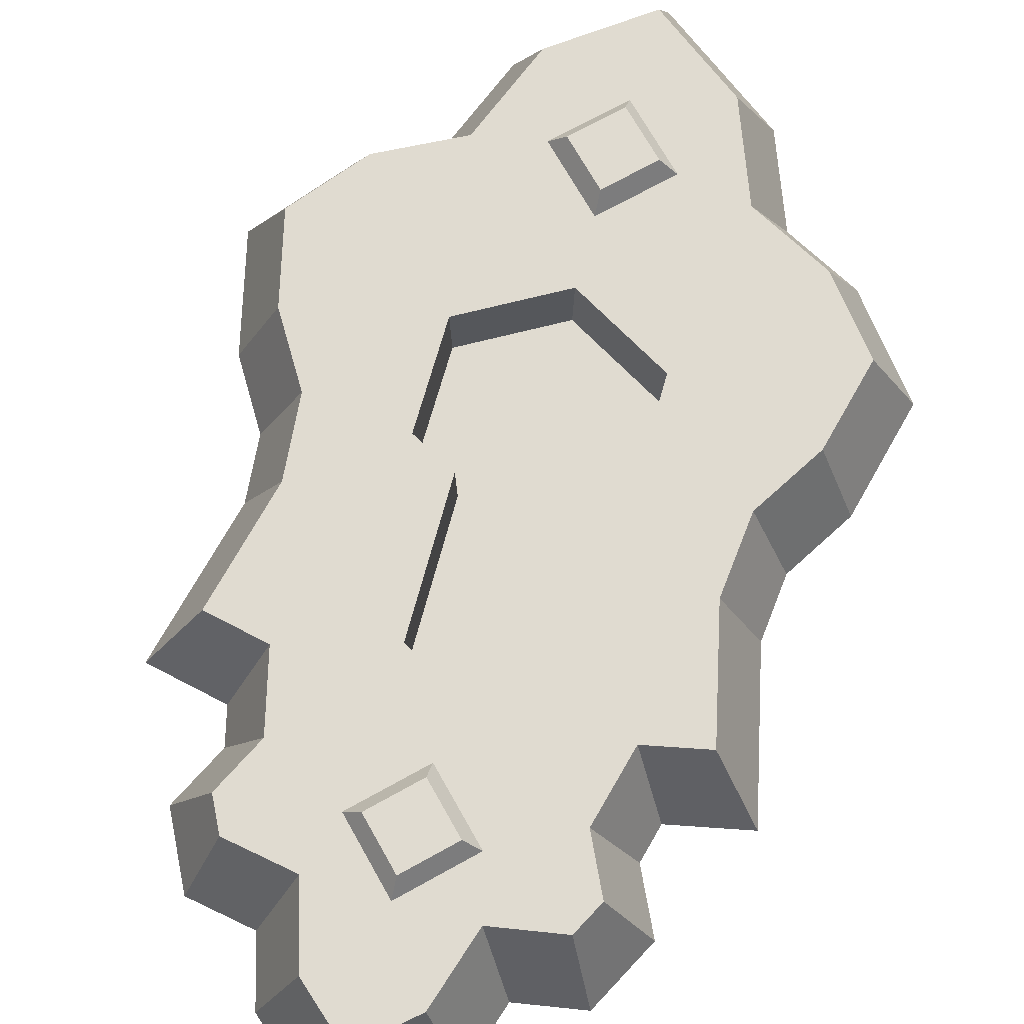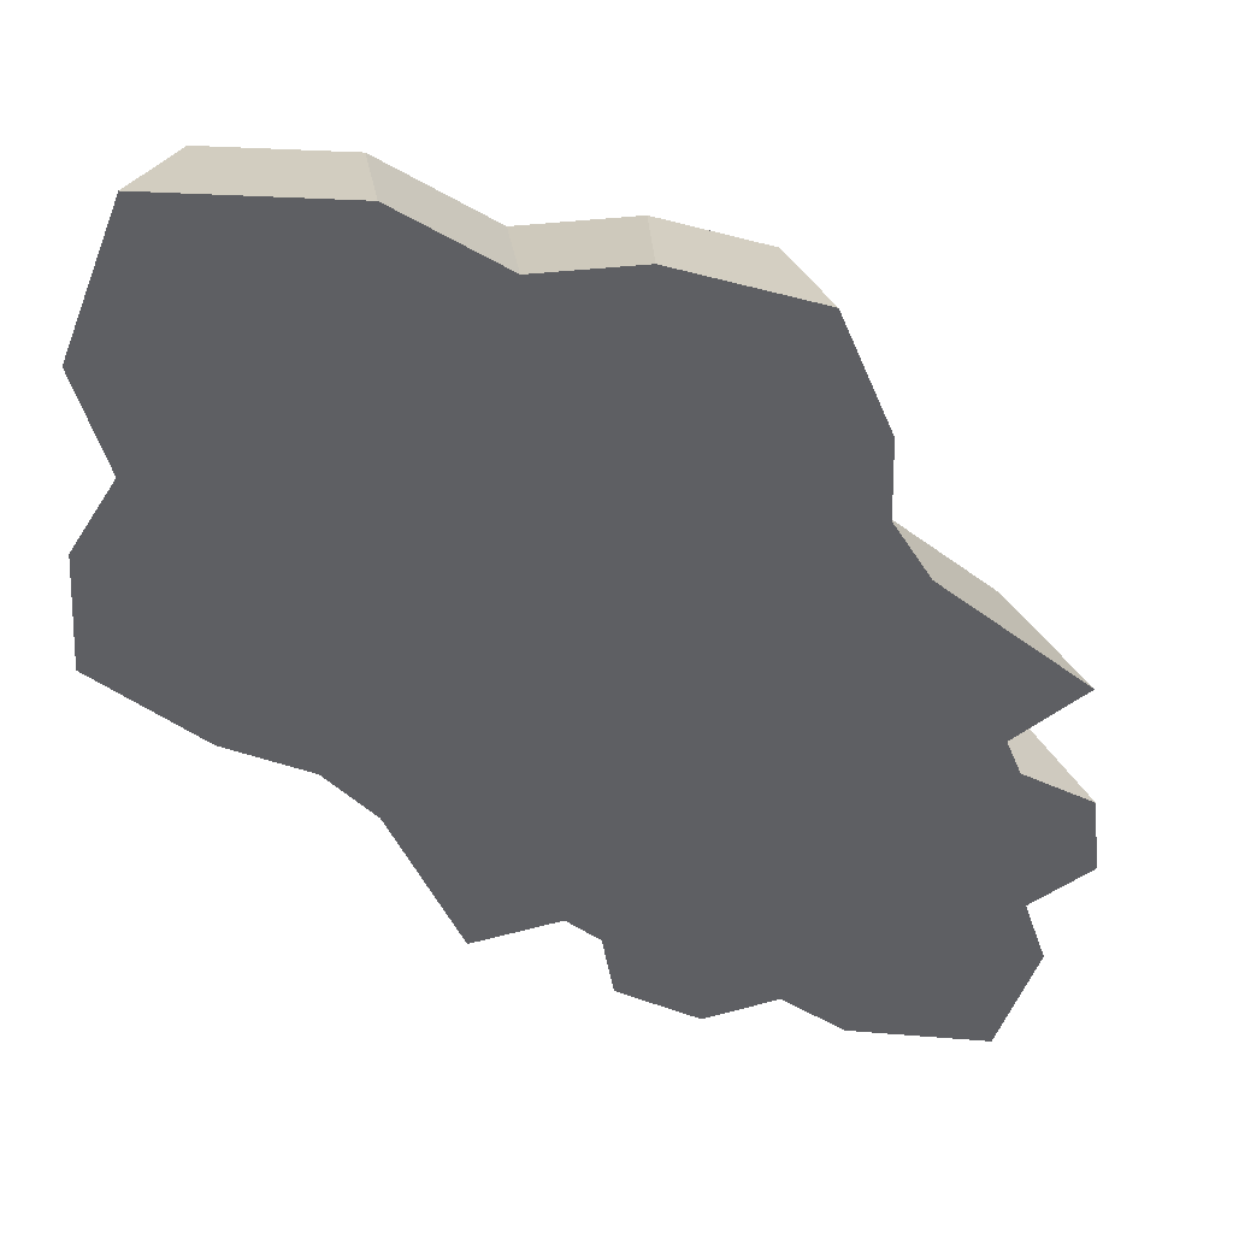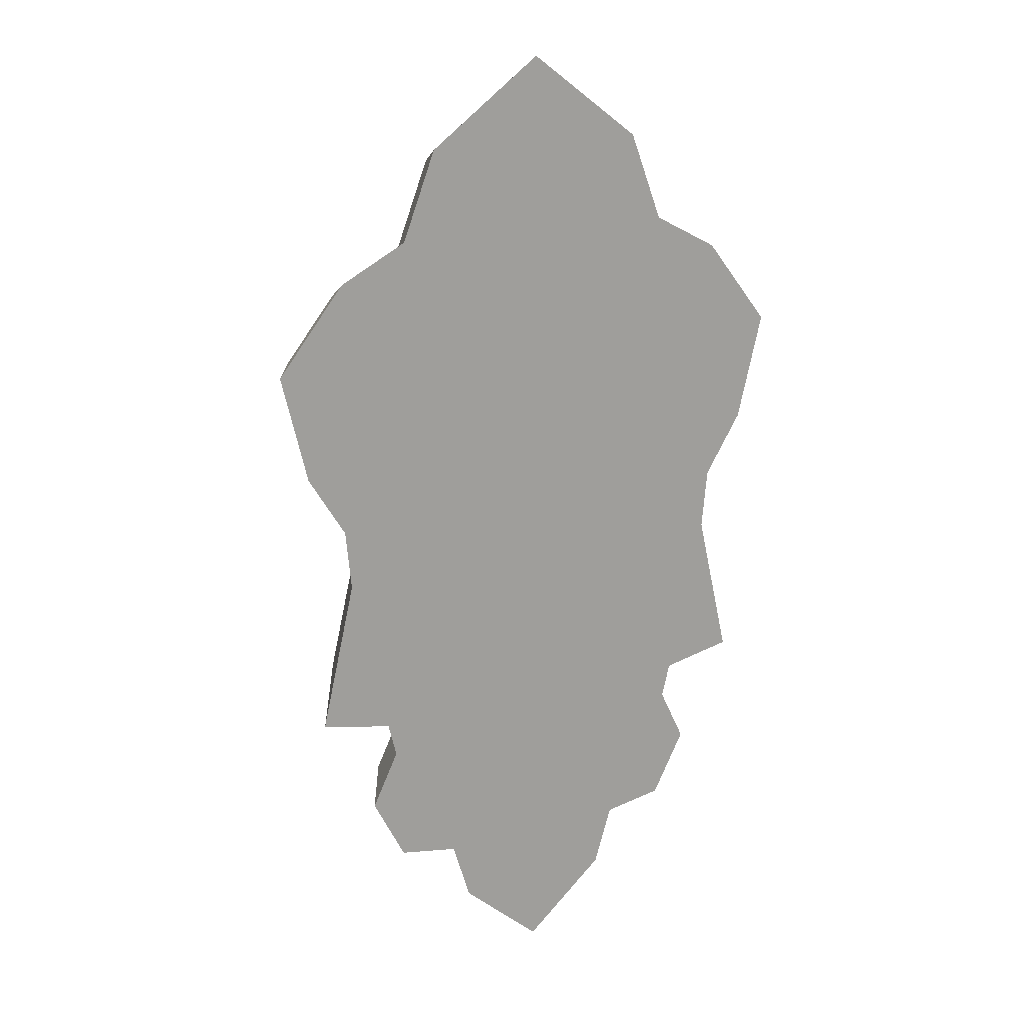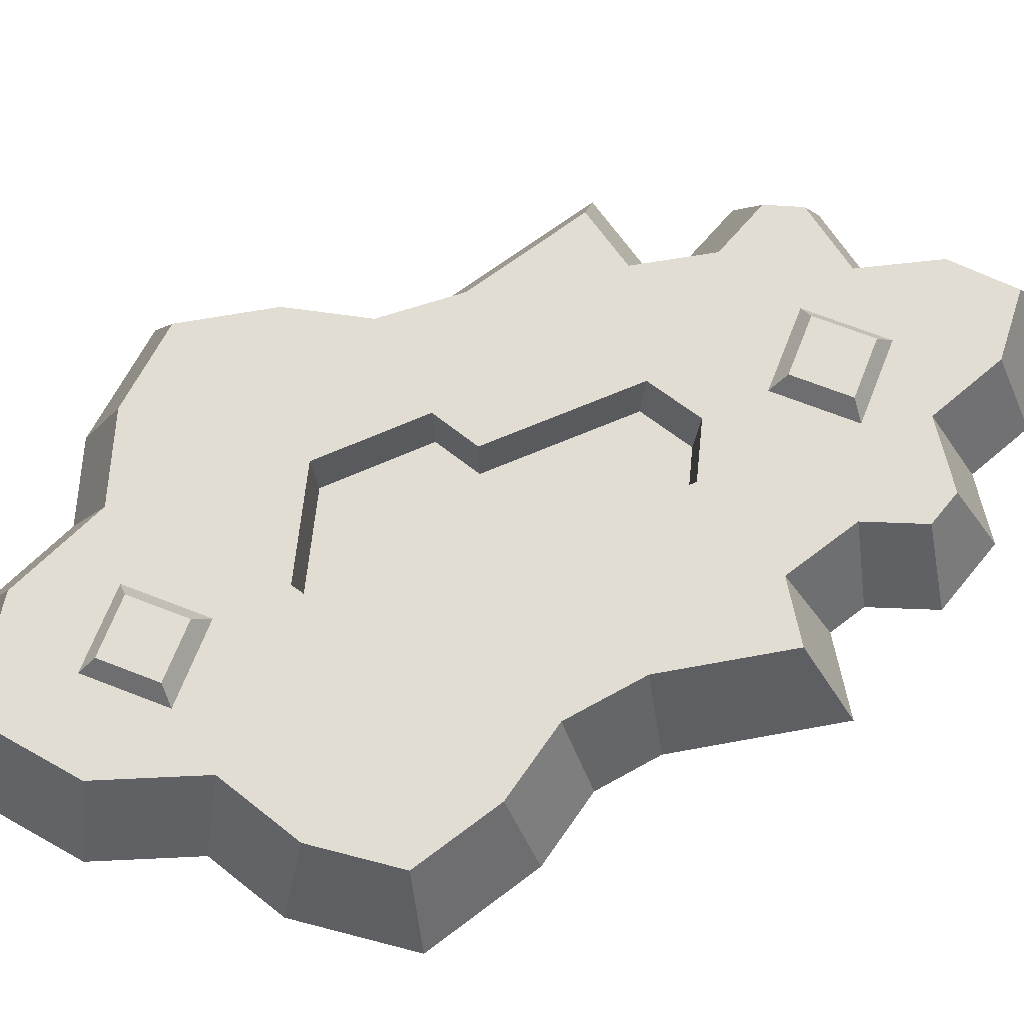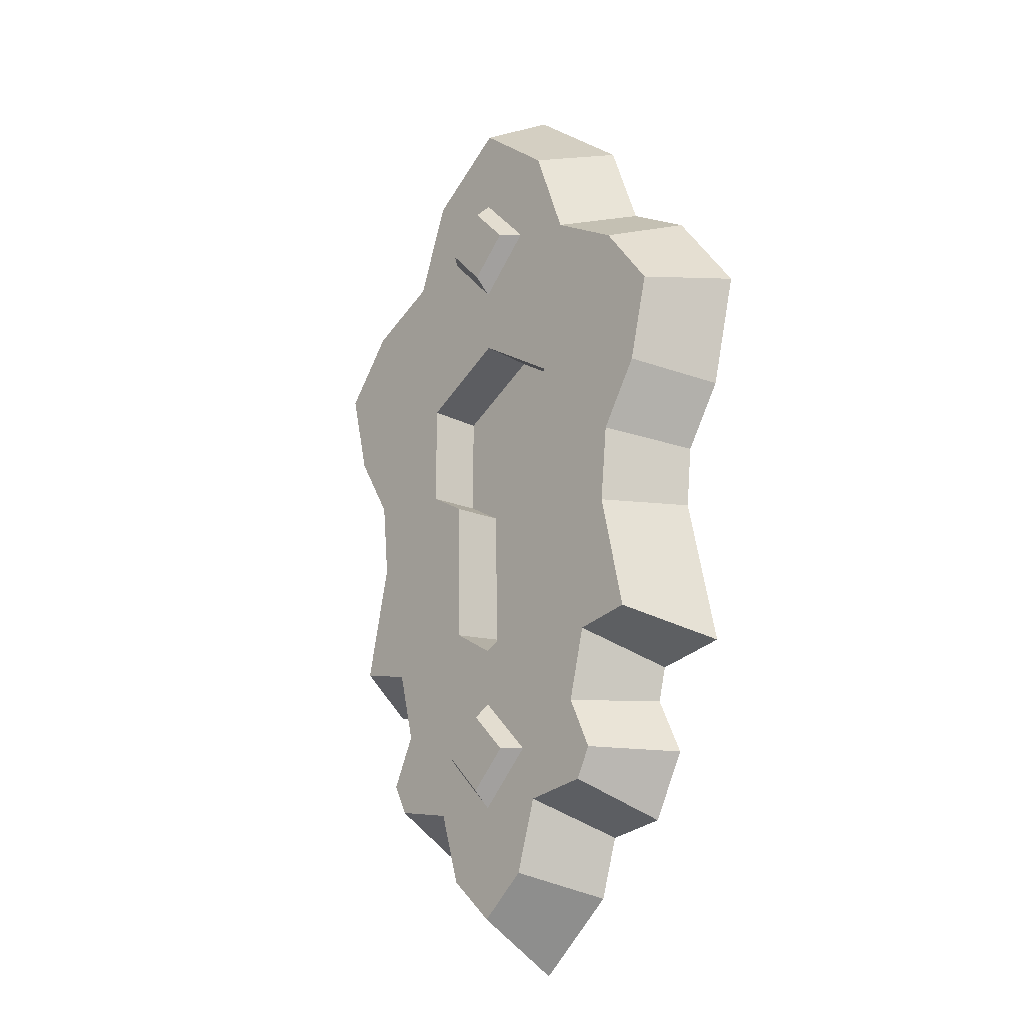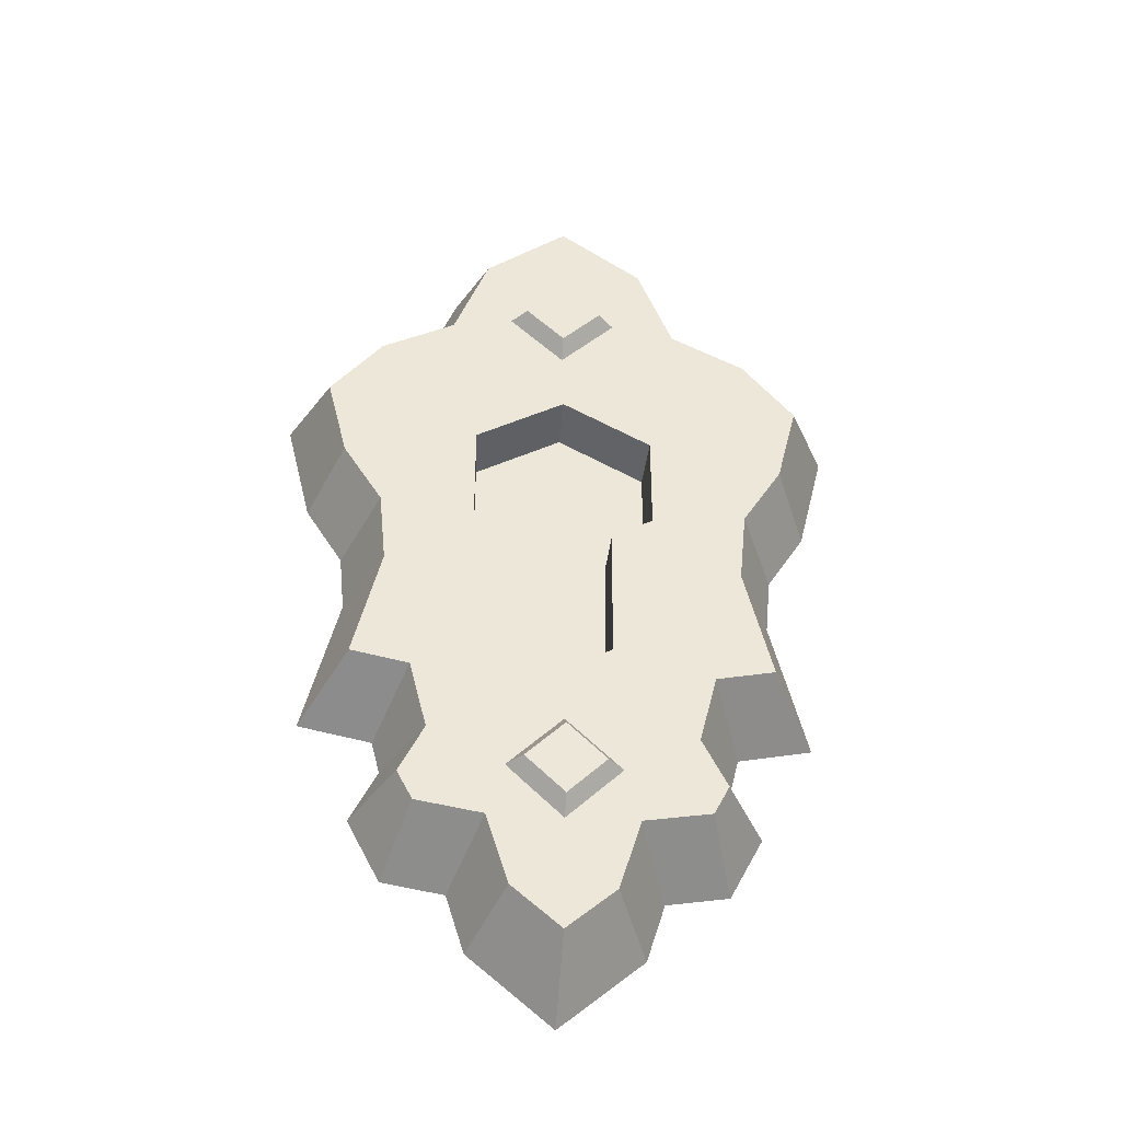
<metadata>
{"format":"obj","ext":"obj","renderer":"f3d","projection":"perspective","resolution":1024,"background":"white","views":[{"elev":70.1,"azim":15.8,"up":"+Z"},{"elev":-41.7,"azim":-146.2,"up":"+Z"},{"elev":18.5,"azim":151.9,"up":"+Y"},{"elev":68.2,"azim":-113.6,"up":"+Z"},{"elev":-18.0,"azim":48.2,"up":"+Y"},{"elev":-40.2,"azim":-5.0,"up":"+Y"}]}
</metadata>
<code>
v 3.131 -2.546 1.324
v 3.756 2.729 1.324
v -1.8e-05 6.717 1.324
v -1.8e-05 -7.031 1.324
v 1.382 0.2771 1.324
v 1.382 1.873 1.324
v -1.8e-05 2.67 1.324
v -1.8e-05 -2.694 1.324
v 0.747 -0.06326 1.324
v 0.7248 -2.286 1.324
v 1.342 0.2688 0.5084
v 1.342 1.818 0.5084
v -1.8e-05 2.593 0.5084
v 0.7255 -0.06455 0.5084
v 0.7039 -2.224 0.5084
v -1.8e-05 -2.616 0.5084
v 2.96 3.738 1.324
v 1.273 5.765 1.324
v 1.818 4.34 1.324
v 3.438 1.423 1.324
v 2.711 -0.7418 1.324
v 2.237 -2.734 1.324
v 1.088 -5.264 1.324
v 0.7473 -6.378 1.324
v 1.962 -3.836 1.324
v 2.825 0.4293 1.324
v -3.131 -2.546 1.324
v -3.756 2.729 1.324
v -1.382 0.2771 1.324
v -1.382 1.873 1.324
v -0.7471 -0.06326 1.324
v -0.7248 -2.286 1.324
v -1.342 0.2688 0.5084
v -1.342 1.818 0.5084
v -0.7256 -0.06455 0.5084
v -0.704 -2.224 0.5084
v -2.96 3.738 1.324
v -1.273 5.765 1.324
v -1.818 4.34 1.324
v -3.438 1.423 1.324
v -2.711 -0.7418 1.324
v -2.237 -2.734 1.324
v -1.088 -5.264 1.324
v -0.7474 -6.378 1.324
v -1.962 -3.836 1.324
v -2.825 0.4293 1.324
v 2.342 -4.621 1.324
v 2.101 -5.089 1.324
v -2.101 -5.089 1.324
v -2.342 -4.621 1.324
v 3.854 -3.008 0
v 3.317 -0.7017 0
v 4.408 2.872 0
v 3.352 4.21 0
v -1.8e-05 -7.828 -0
v 1.271 -6.718 0
v 2.297 4.765 0
v 1.772 6.142 0
v -1.8e-05 7.466 -0
v 3.998 1.189 0
v 3.408 0.2327 0
v 2.728 -3.244 0
v 1.554 -5.792 0
v 2.498 -5.629 0
v 2.597 -3.77 0
v -3.855 -3.008 -0
v -3.317 -0.7017 -0
v -4.408 2.872 -0
v -3.352 4.21 -0
v -2.298 4.765 -0
v -2.728 -3.244 -0
v -3.408 0.2327 -0
v -3.998 1.189 -0
v -1.554 -5.792 -0
v -2.498 -5.629 -0
v -2.597 -3.77 -0
v -1.271 -6.718 -0
v -1.772 6.142 -0
v 3.012 -4.629 0
v -3.012 -4.629 -0
v -0.02268 3.674 1.324
v 0.821 4.517 1.324
v -0.02268 3.921 1.584
v 0.5732 4.517 1.584
v -0.6186 4.517 1.584
v -0.02268 5.113 1.584
v -0.8664 4.517 1.324
v -0.02268 5.361 1.324
v 0.01297 -5.275 1.324
v 0.8567 -4.431 1.324
v 0.01297 -5.027 1.584
v 0.6089 -4.431 1.584
v -0.5829 -4.431 1.584
v 0.01297 -3.835 1.584
v -0.8308 -4.431 1.324
v 0.01297 -3.587 1.324
f 14 13 35
f 1 21 5
f 2 17 19 6
f 5 22 1
f 16 15 36
f 15 14 35 36
f 5 6 12 11
f 6 7 13 12
f 9 5 11 14
f 8 10 15 16
f 10 9 14 15
f 11 12 13 14
f 6 26 20 2
f 5 21 26 6
f 10 22 5 9
f 8 25 22 10
f 4 24 23 8
f 7 19 18 3
f 6 19 7
f 27 29 41
f 28 30 39 37
f 29 27 42
f 29 33 34 30
f 30 34 13 7
f 31 35 33 29
f 8 16 36 32
f 32 36 35 31
f 33 35 13 34
f 30 28 40 46
f 29 30 46 41
f 32 31 29 42
f 8 32 42 45
f 4 8 43 44
f 7 3 38 39
f 30 7 39
f 8 23 48 47 25
f 8 45 50 49 43
f 21 1 51 52
f 17 2 53 54
f 24 4 55 56
f 19 17 54 57
f 3 18 58 59
f 18 19 57 58
f 2 20 60 53
f 26 21 52 61
f 1 22 62 51
f 48 23 63 64
f 23 24 56 63
f 22 25 65 62
f 20 26 61 60
f 27 41 67 66
f 28 37 69 68
f 37 39 70 69
f 42 27 66 71
f 46 40 73 72
f 40 28 68 73
f 41 46 72 67
f 43 49 75 74
f 45 42 71 76
f 4 44 77 55
f 44 43 74 77
f 39 38 78 70
f 38 3 59 78
f 25 47 79 65
f 50 45 76 80
f 47 48 64 79
f 49 50 80 75
f 81 82 84 83
f 83 84 86 85
f 85 86 88 87
f 82 88 86 84
f 87 81 83 85
f 89 90 92 91
f 91 92 94 93
f 93 94 96 95
f 90 96 94 92
f 95 89 91 93
f 51 62 52
f 66 67 71
f 55 77 56
f 59 58 78
f 63 56 77 74
f 70 78 58 57
f 65 79 64 63
f 65 63 74 76
f 74 75 80 76
f 62 65 76 71
f 52 62 71 67
f 61 52 67 72
f 68 53 60 73
f 73 60 61 72
f 70 57 54 69
f 69 54 53 68

</code>
